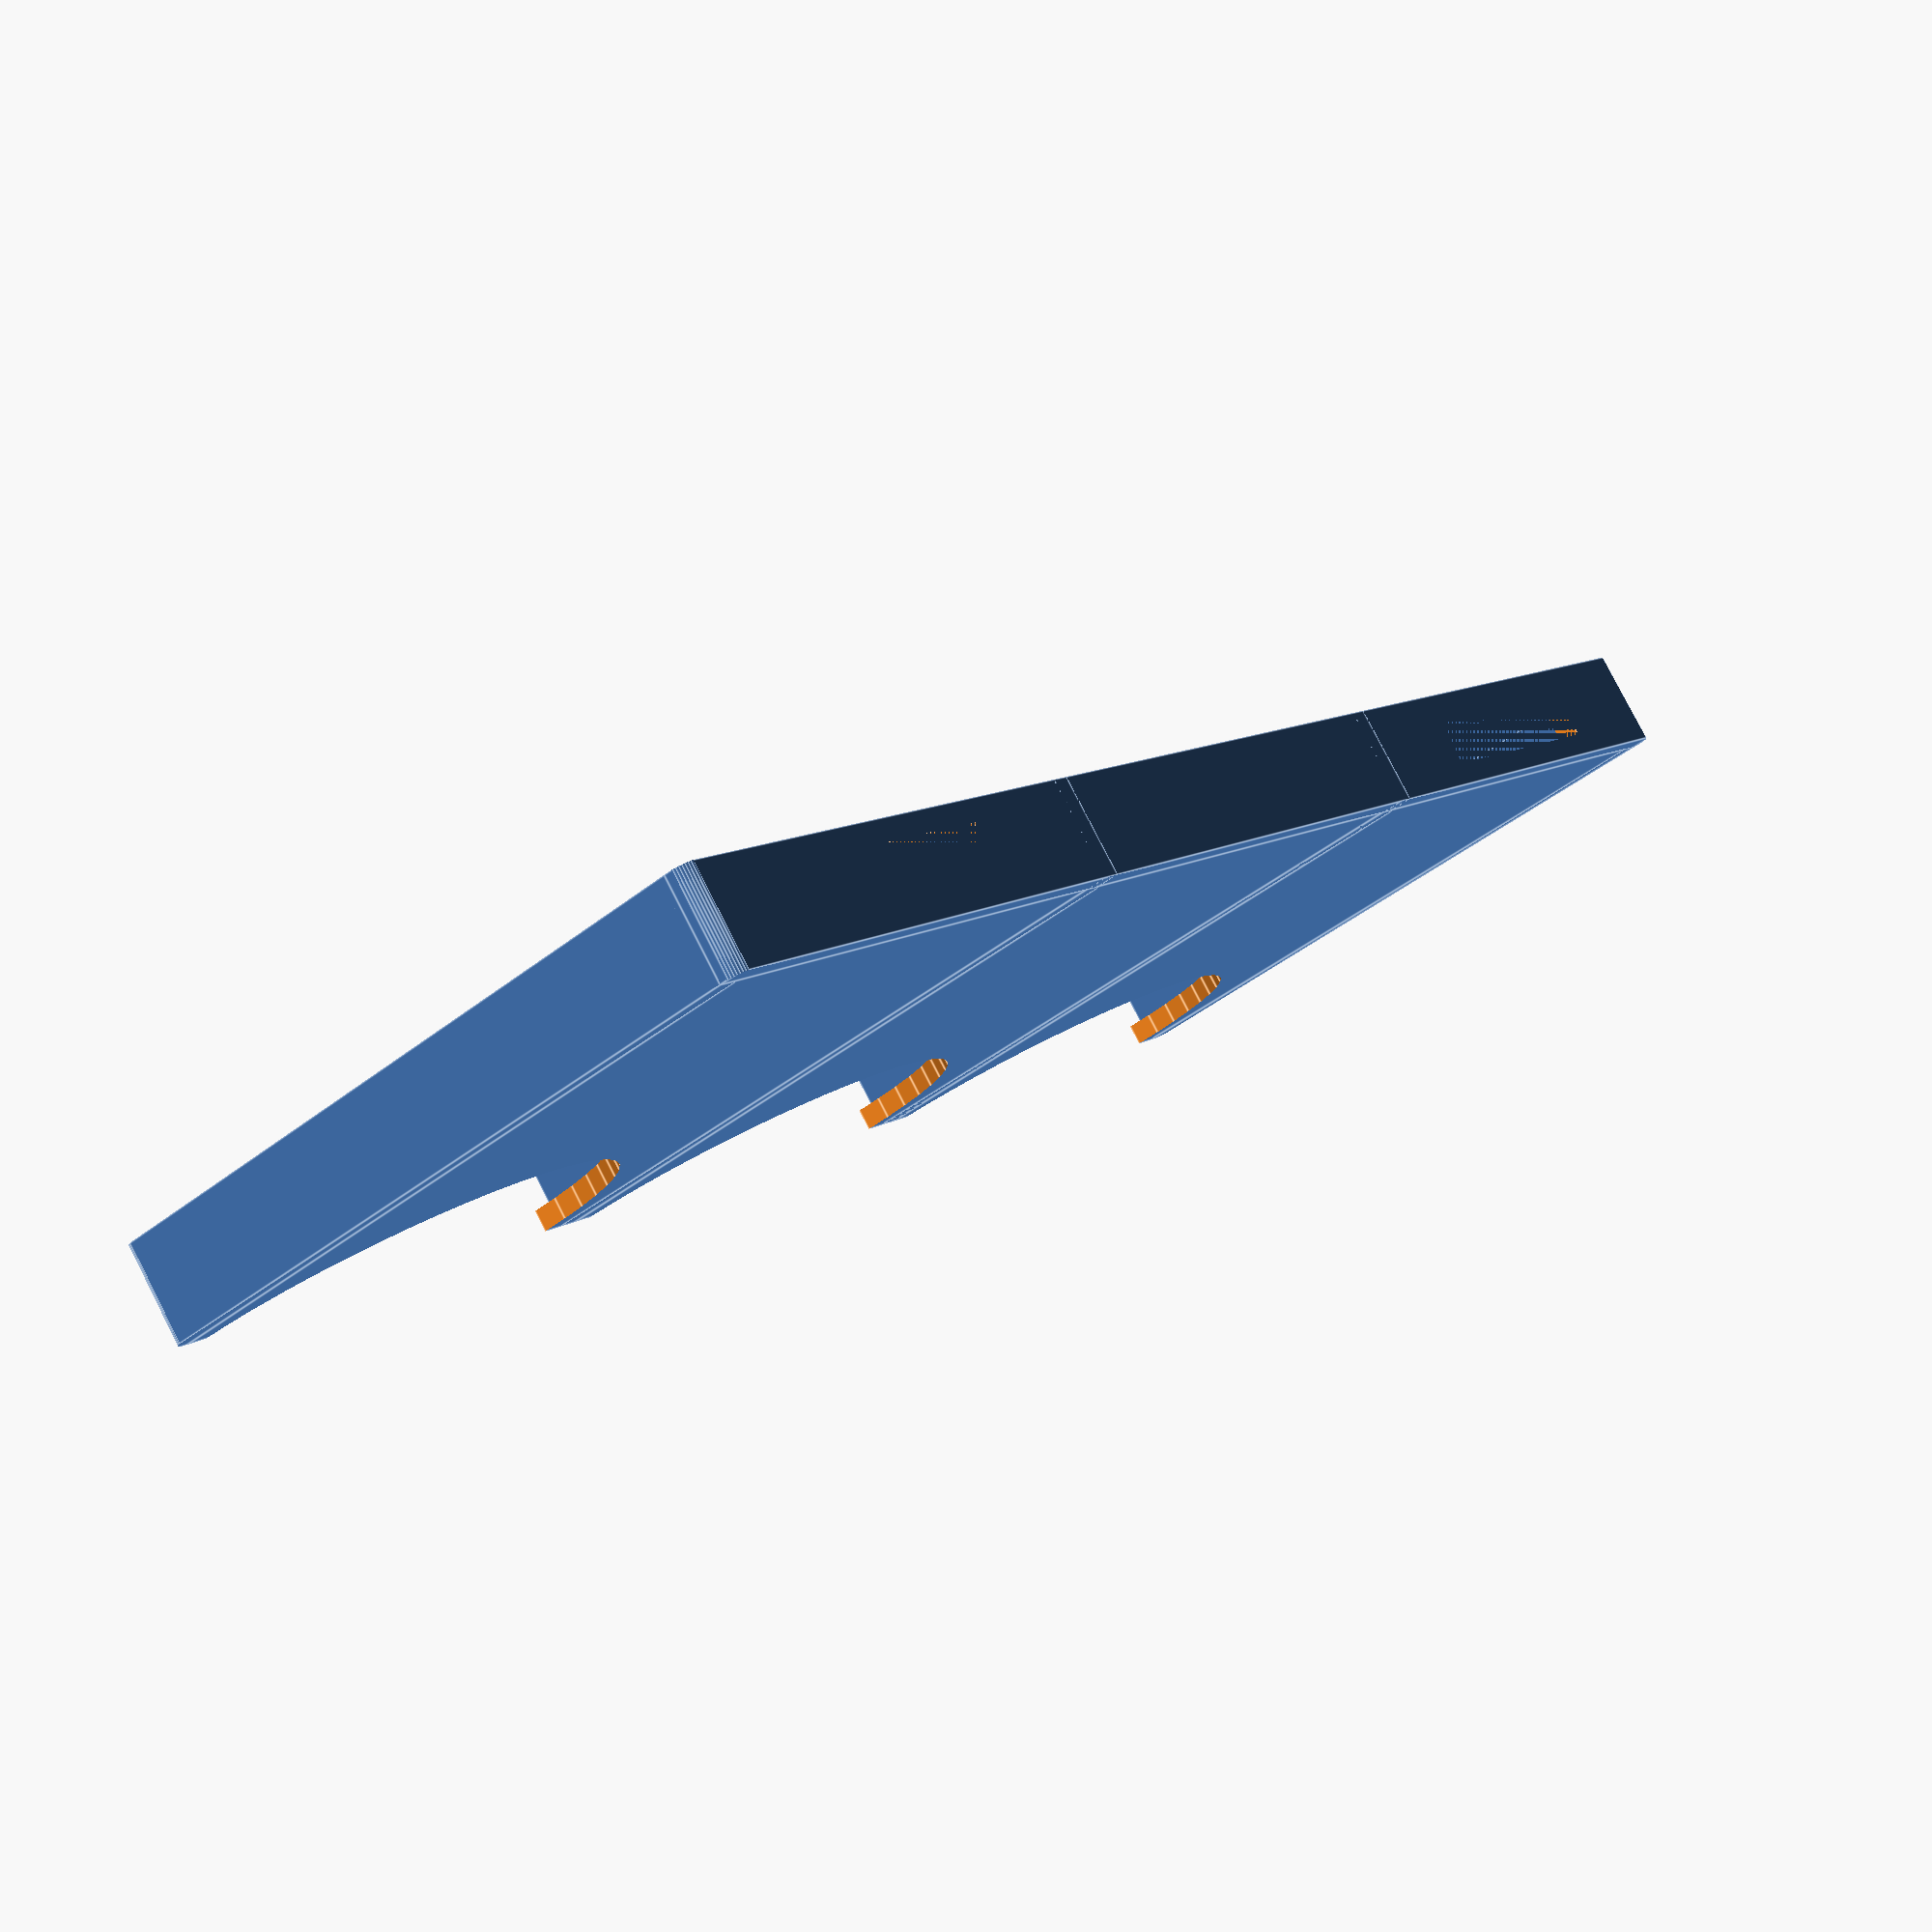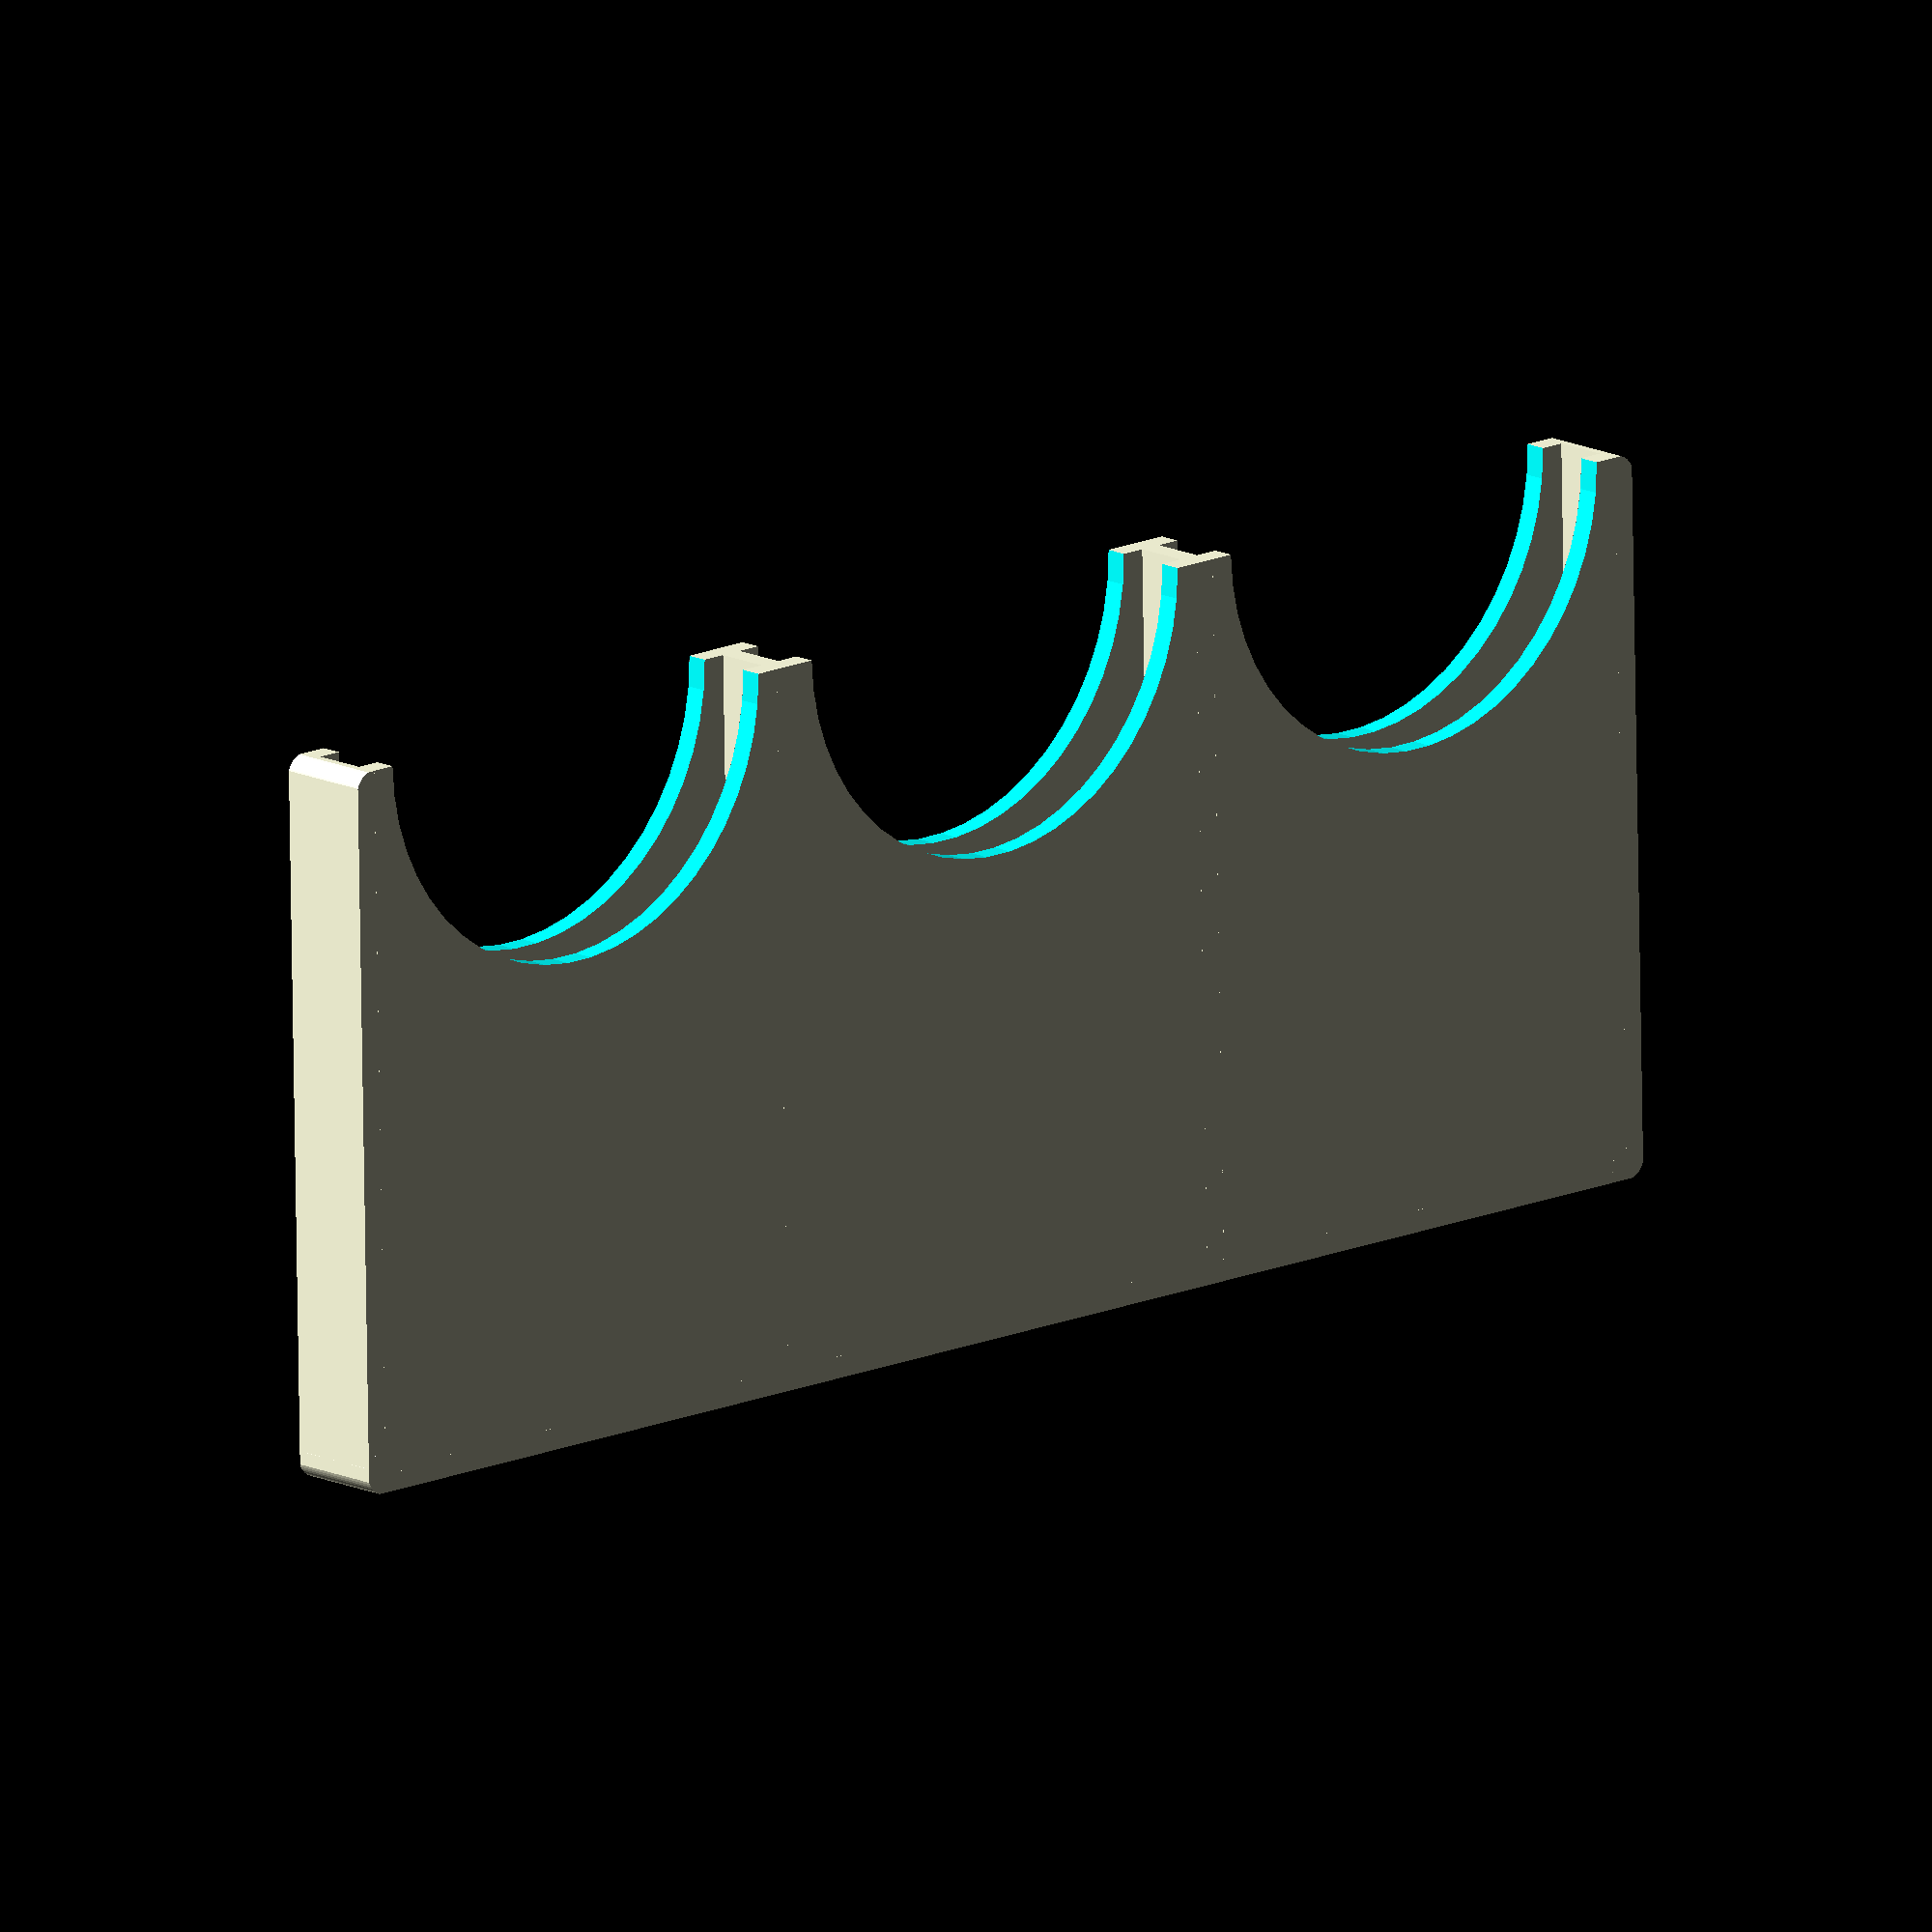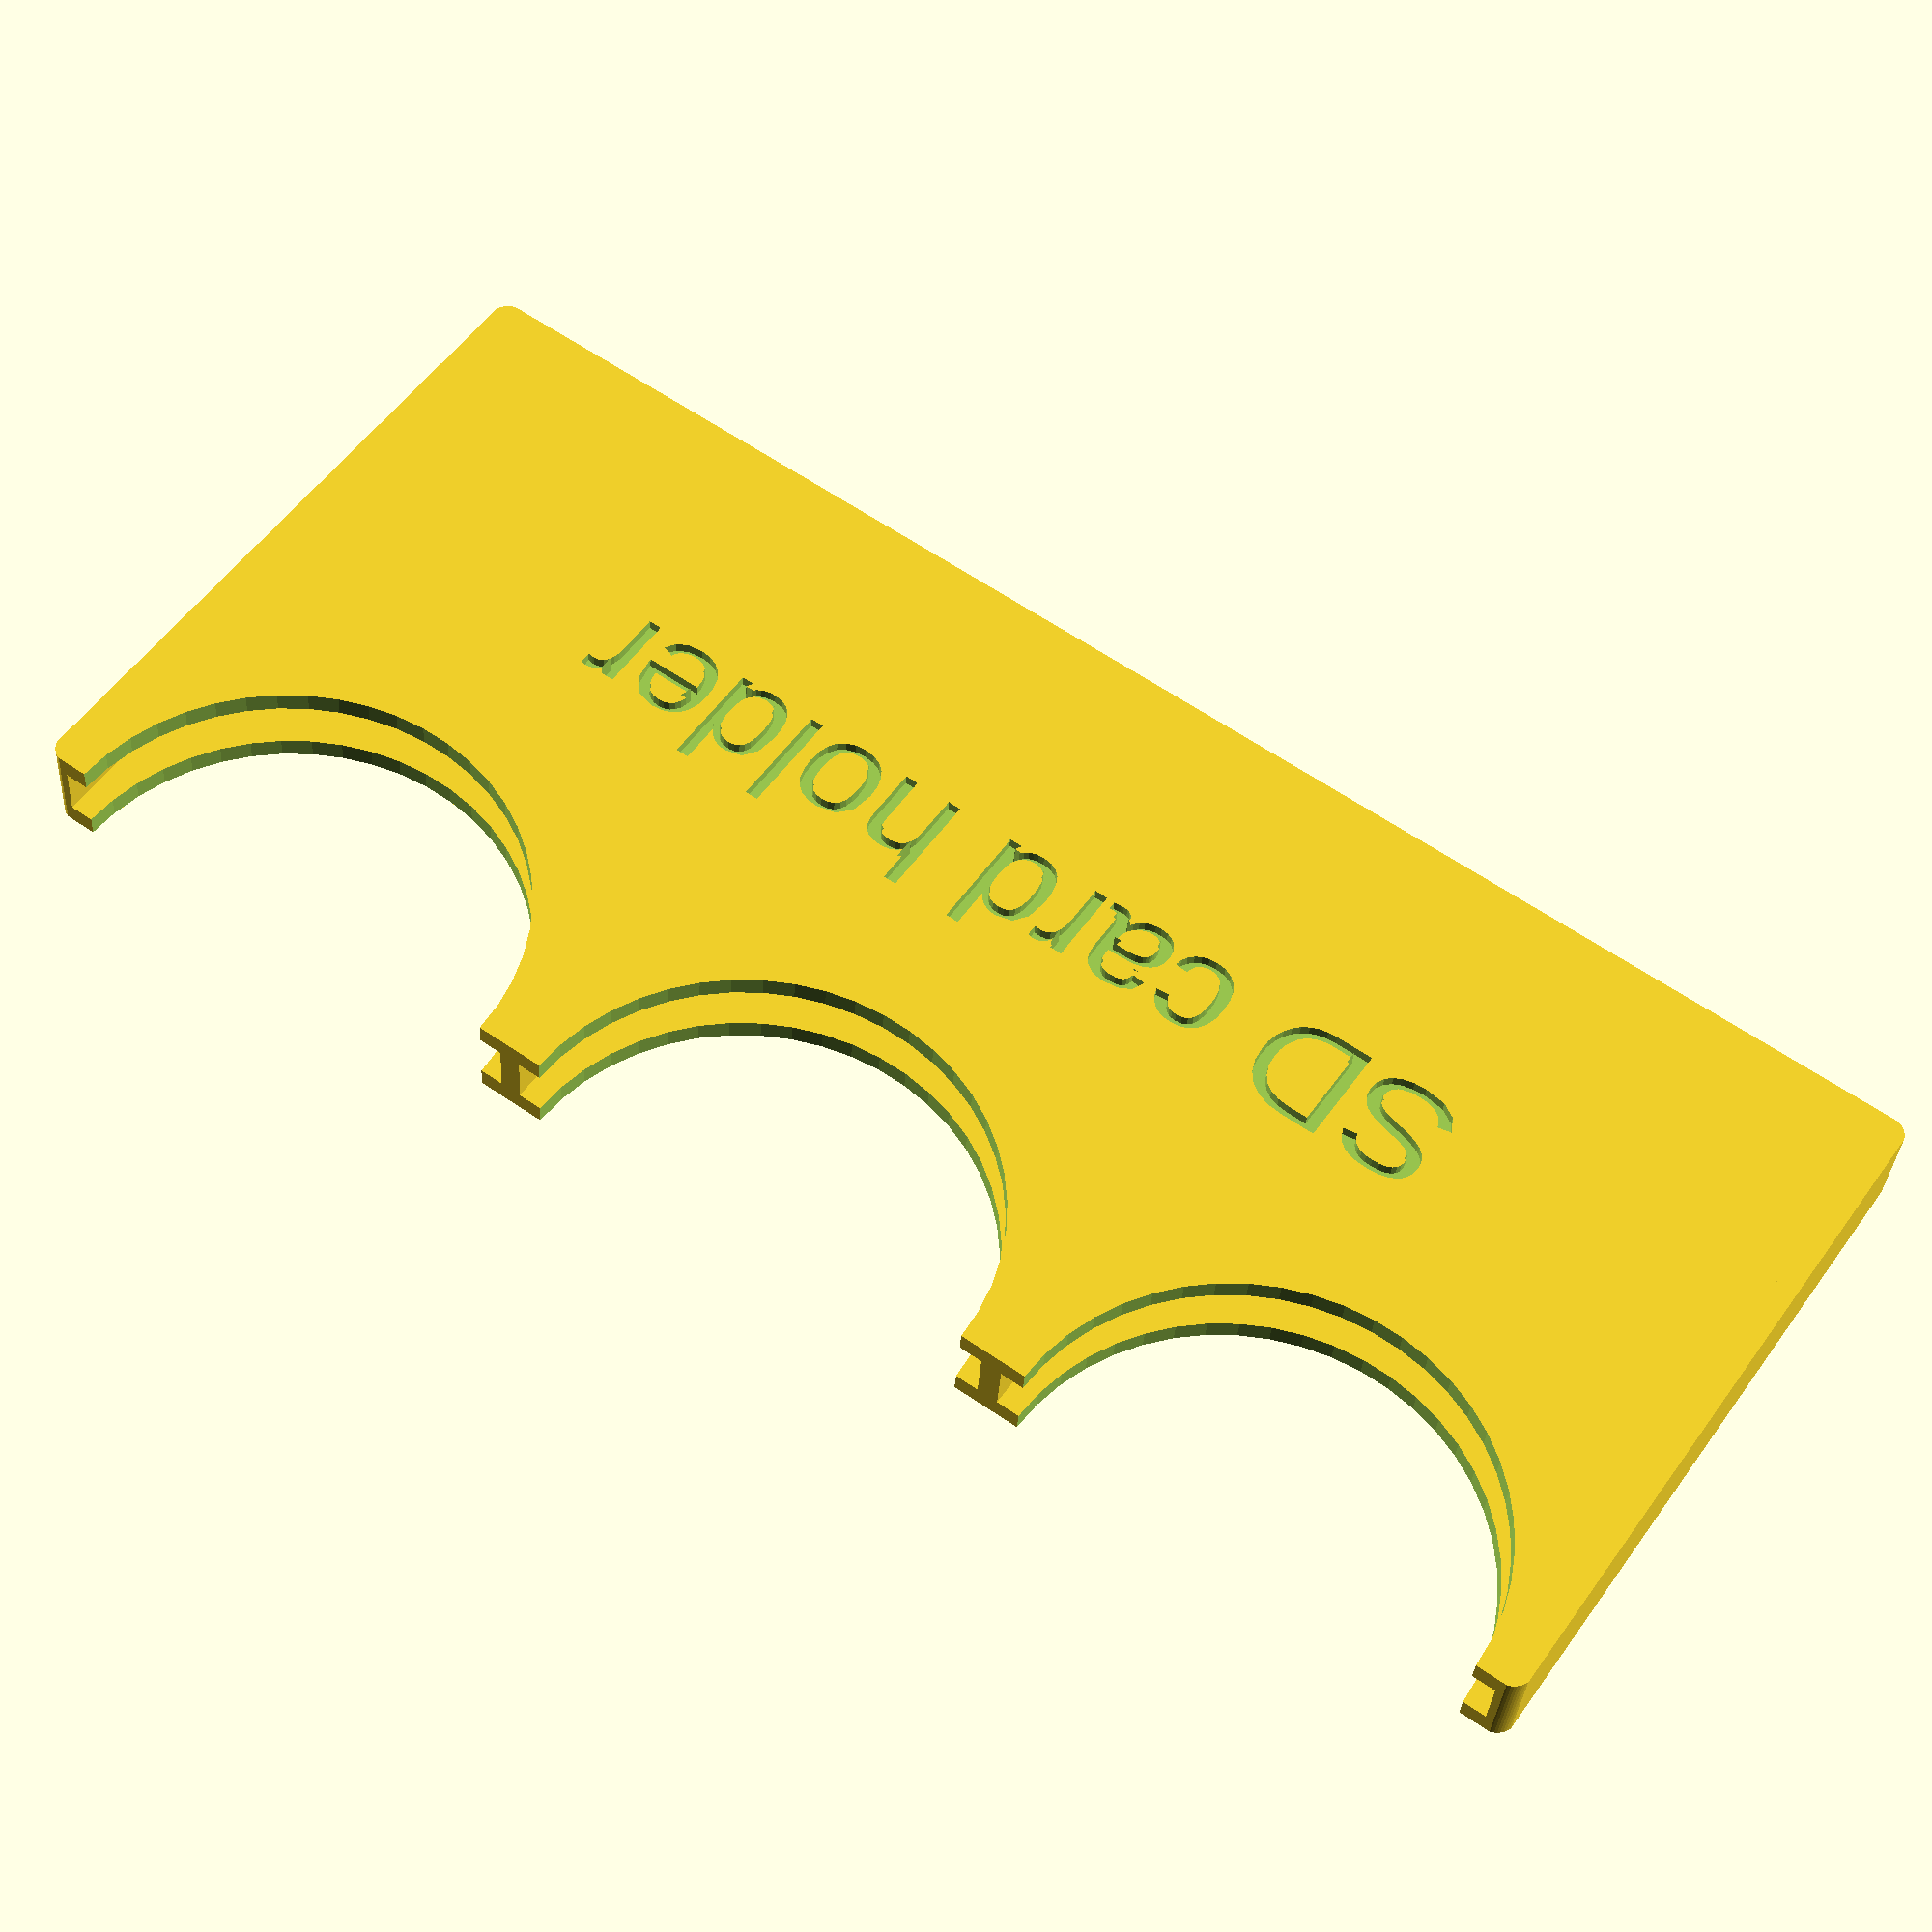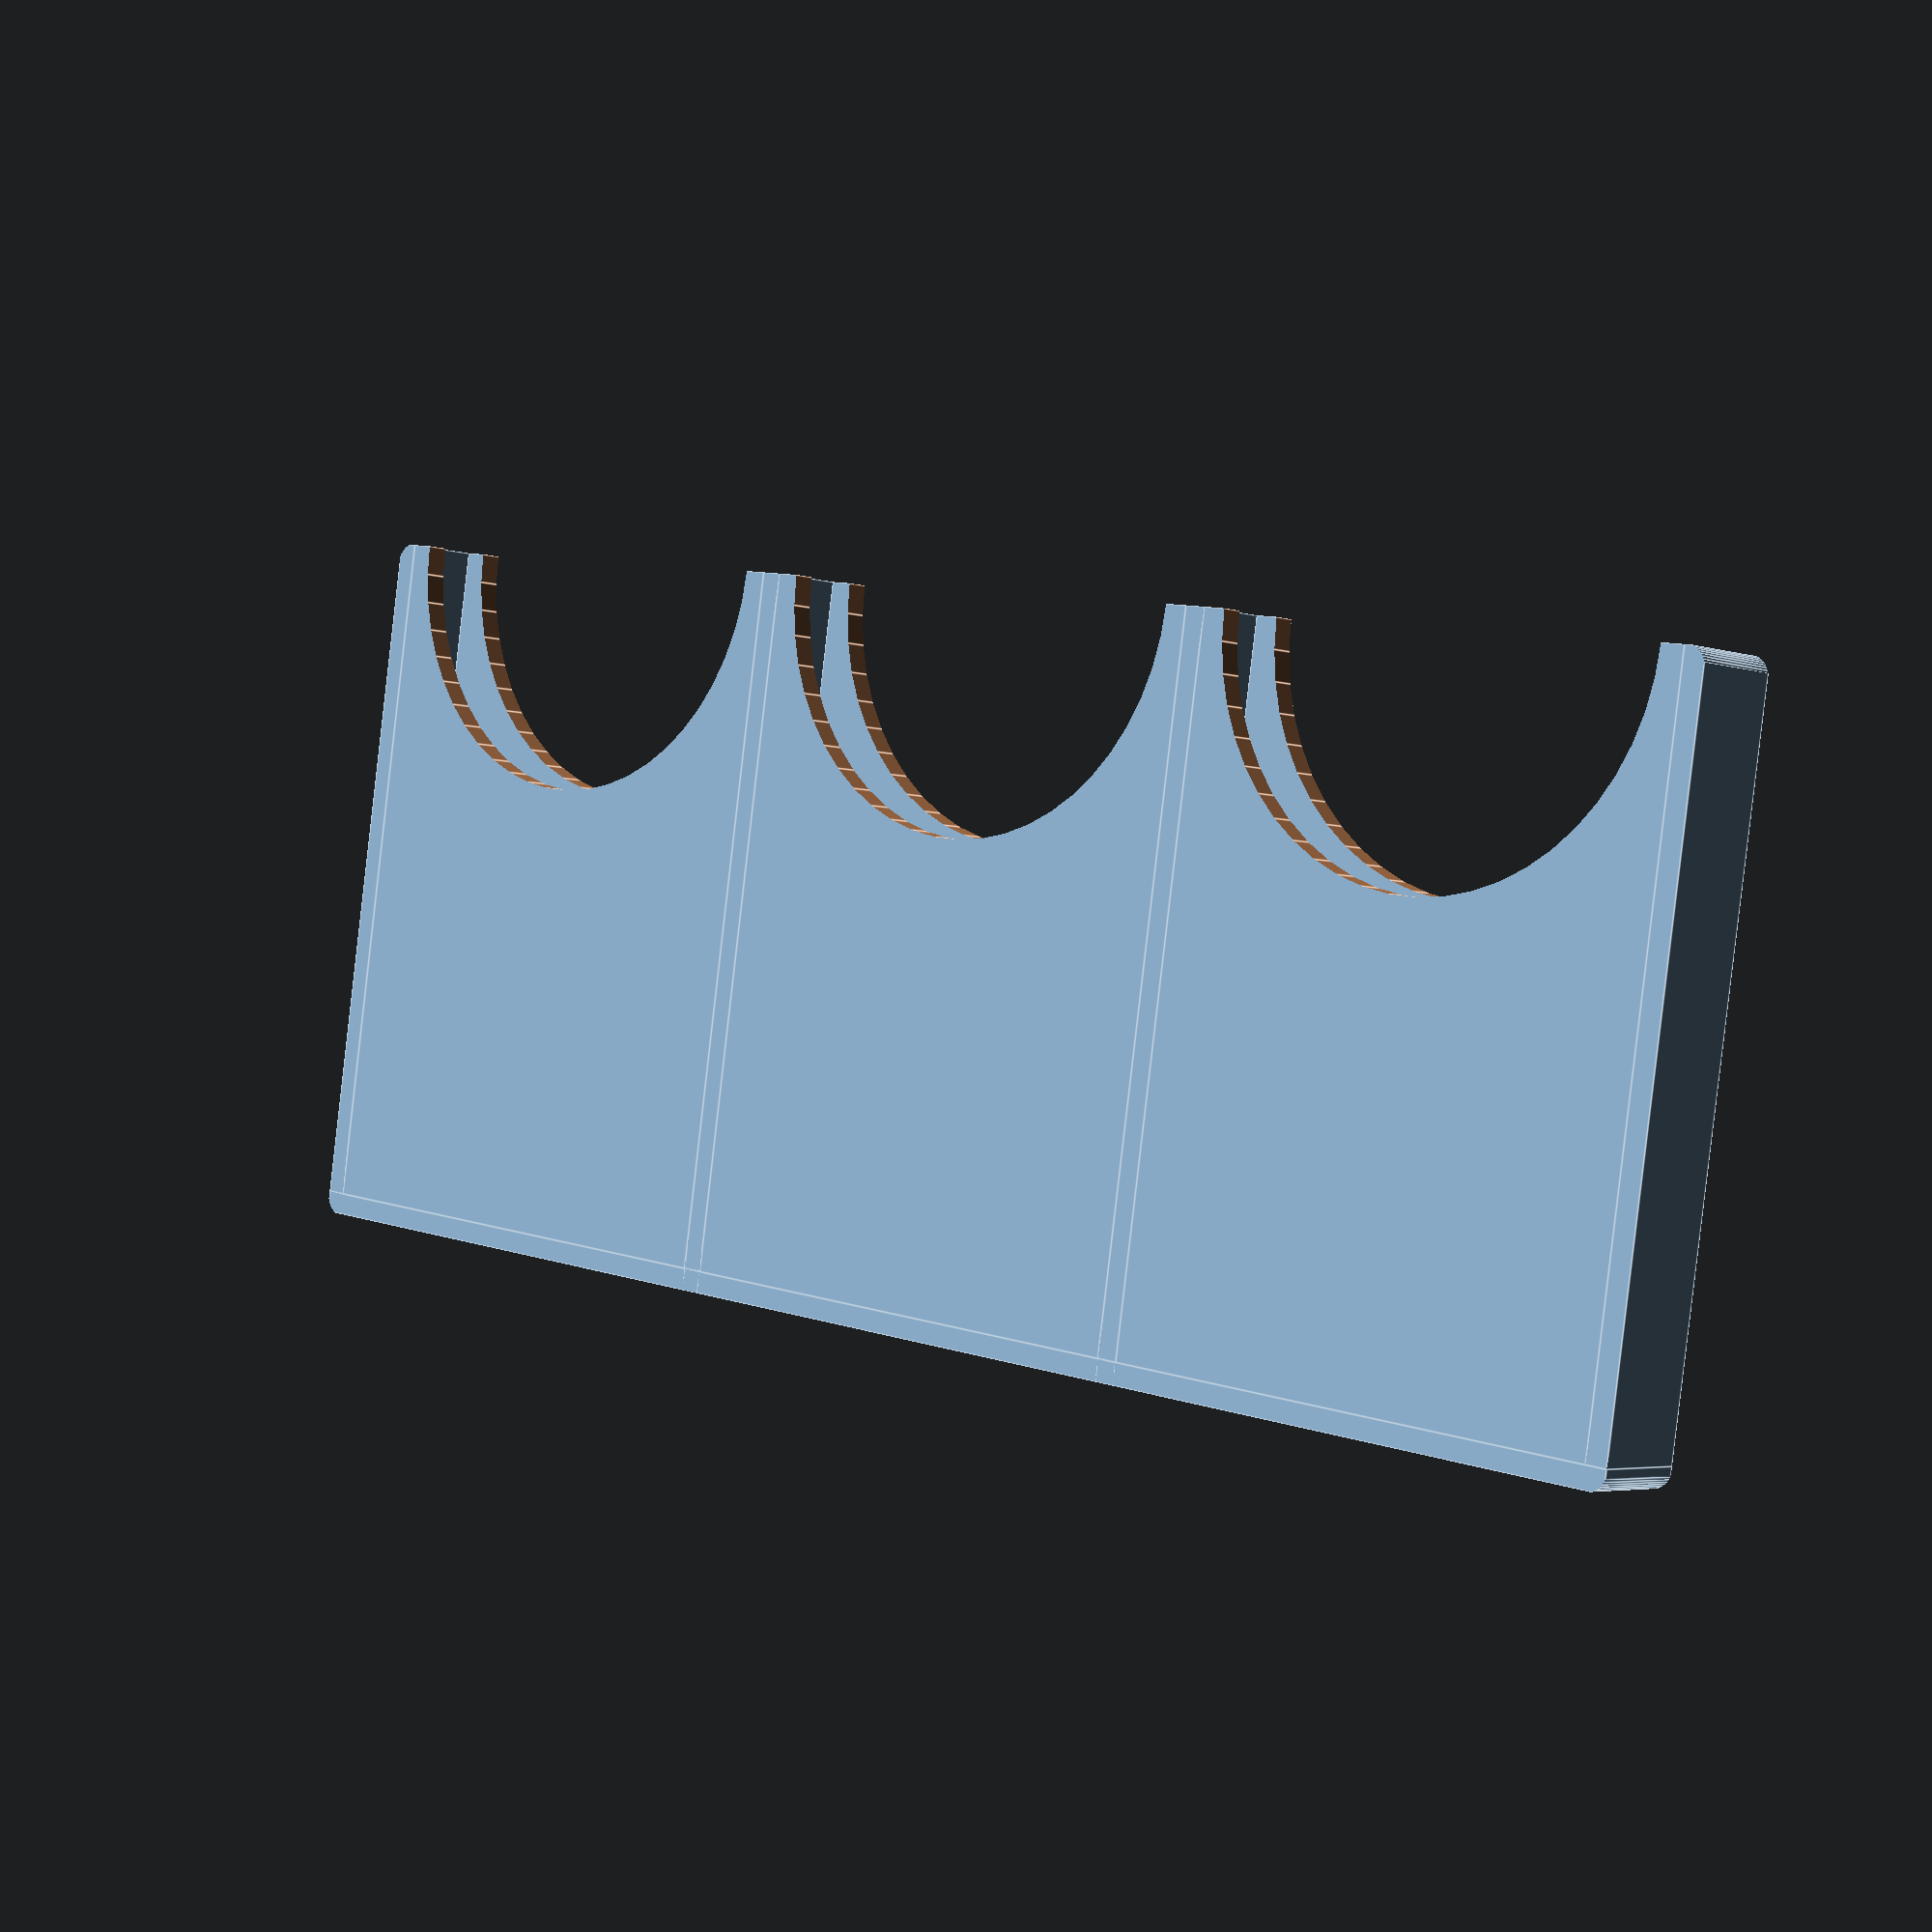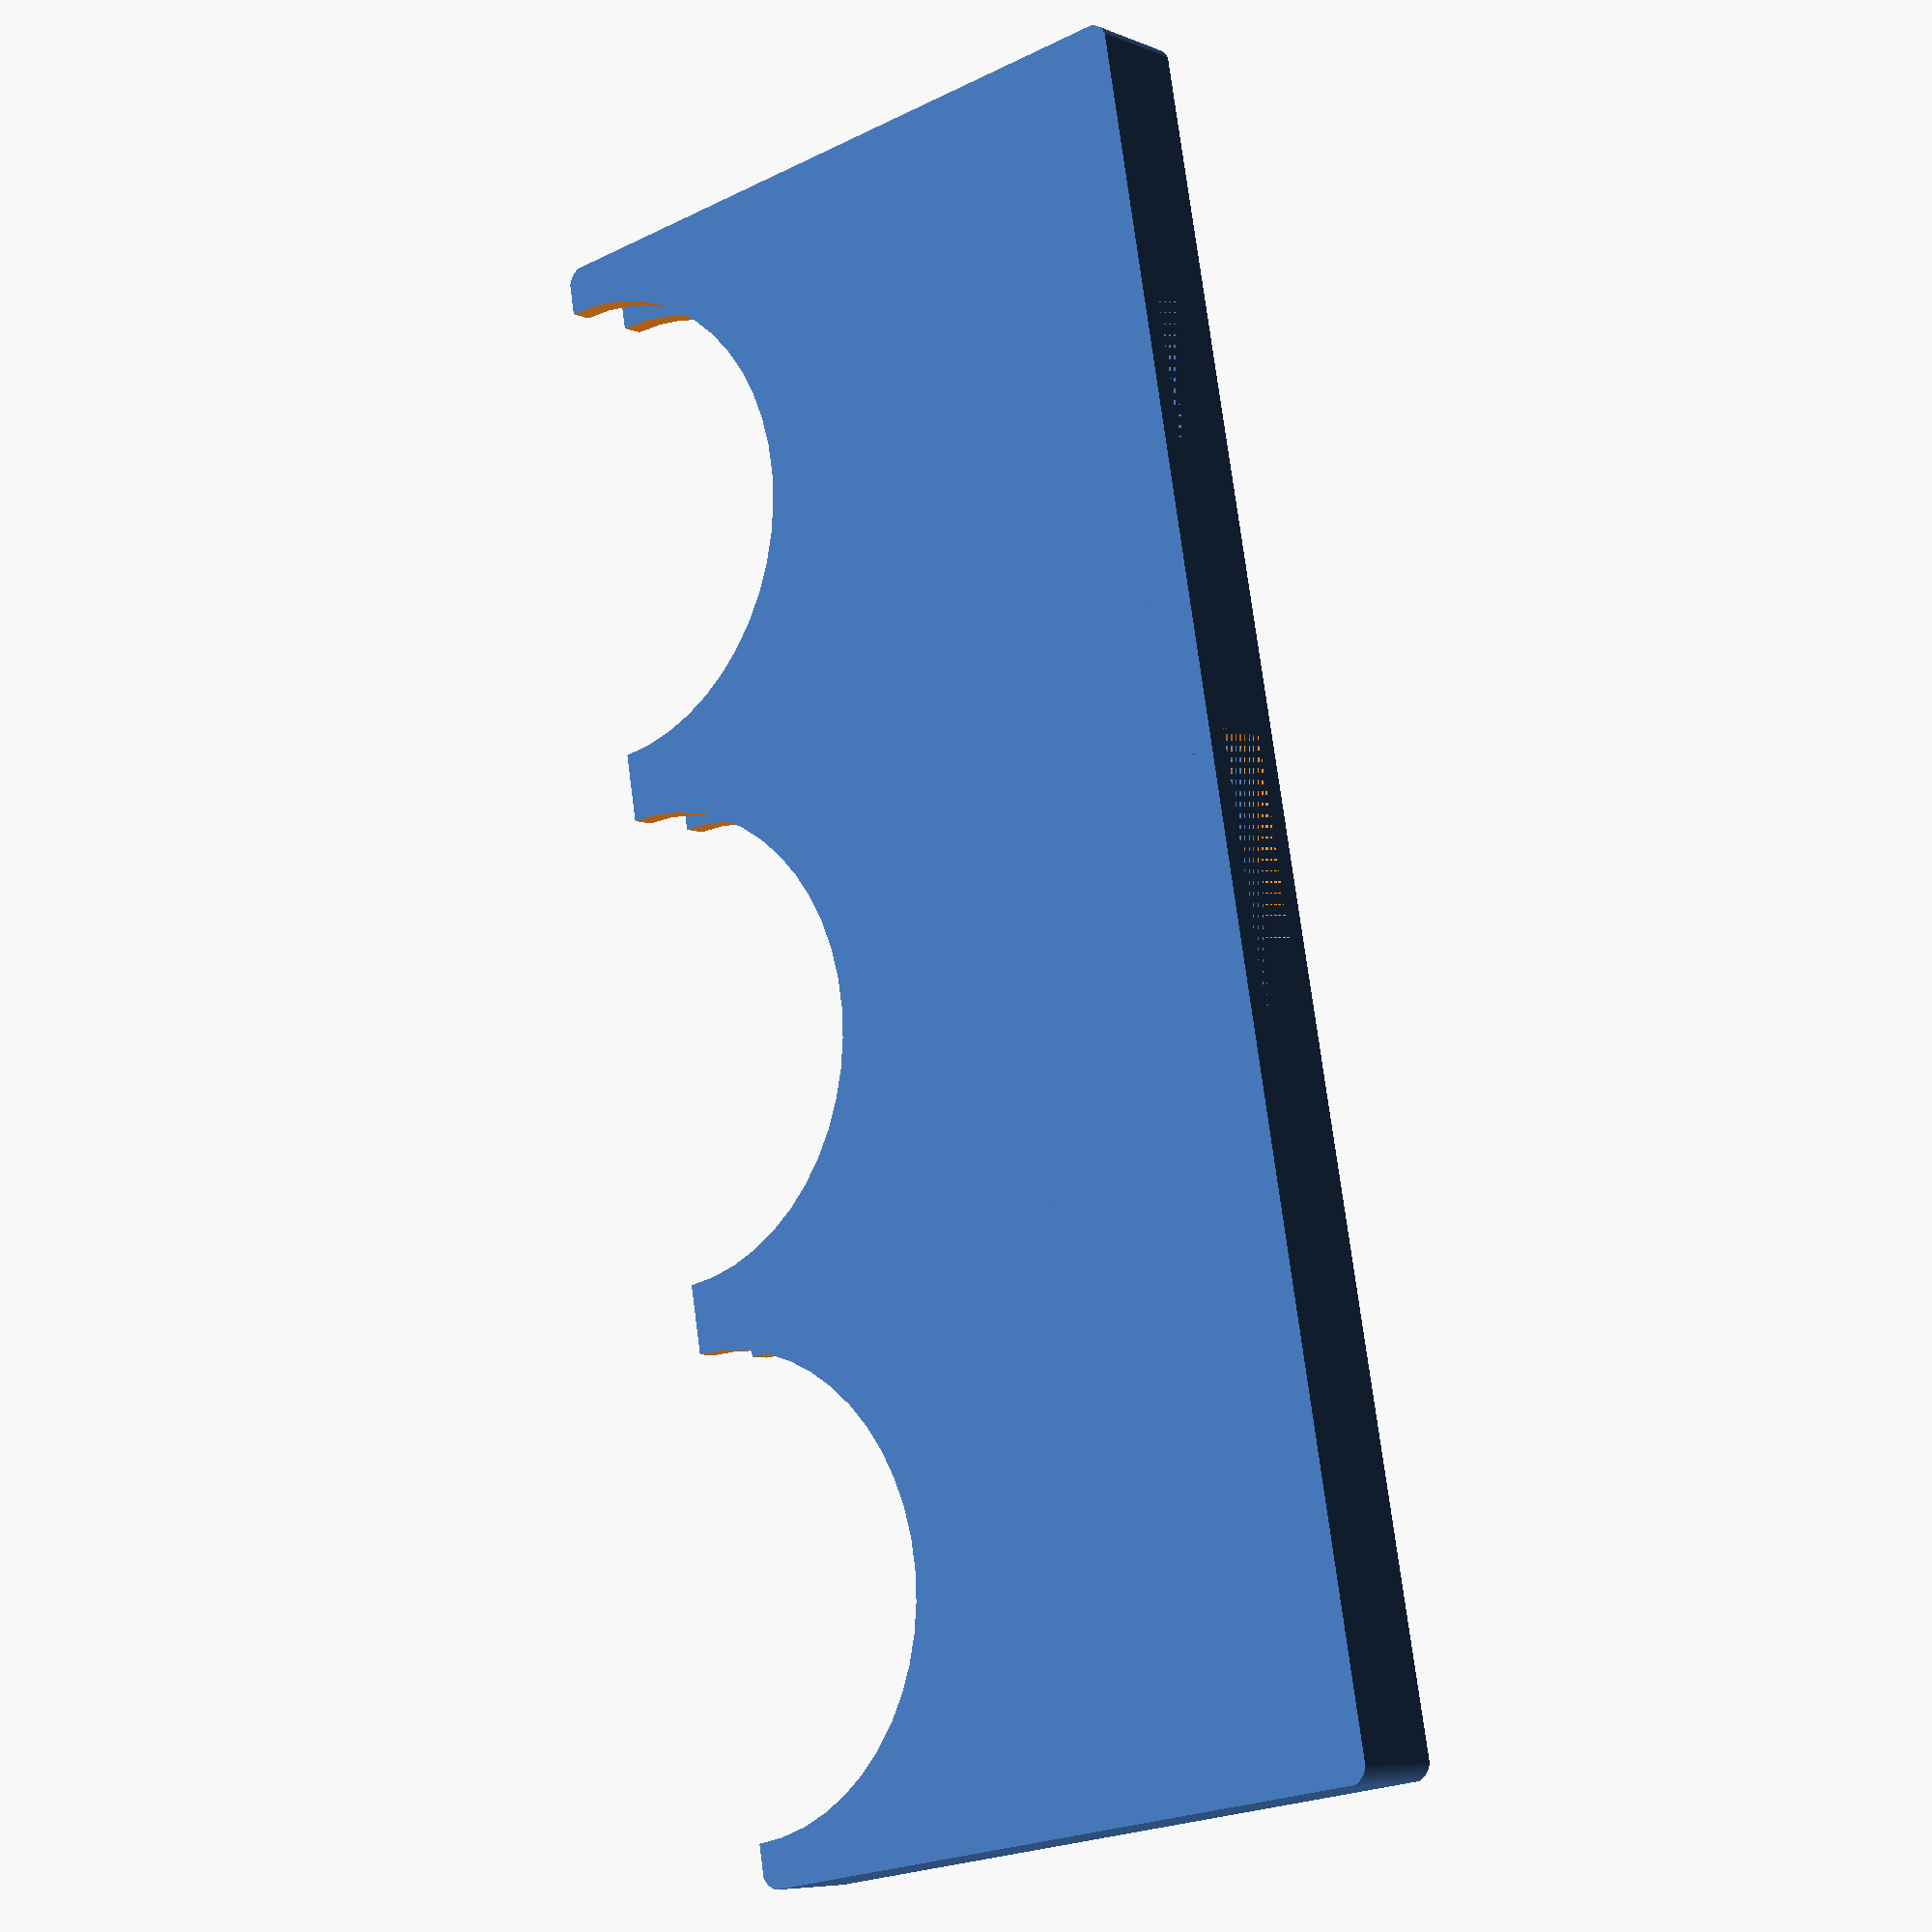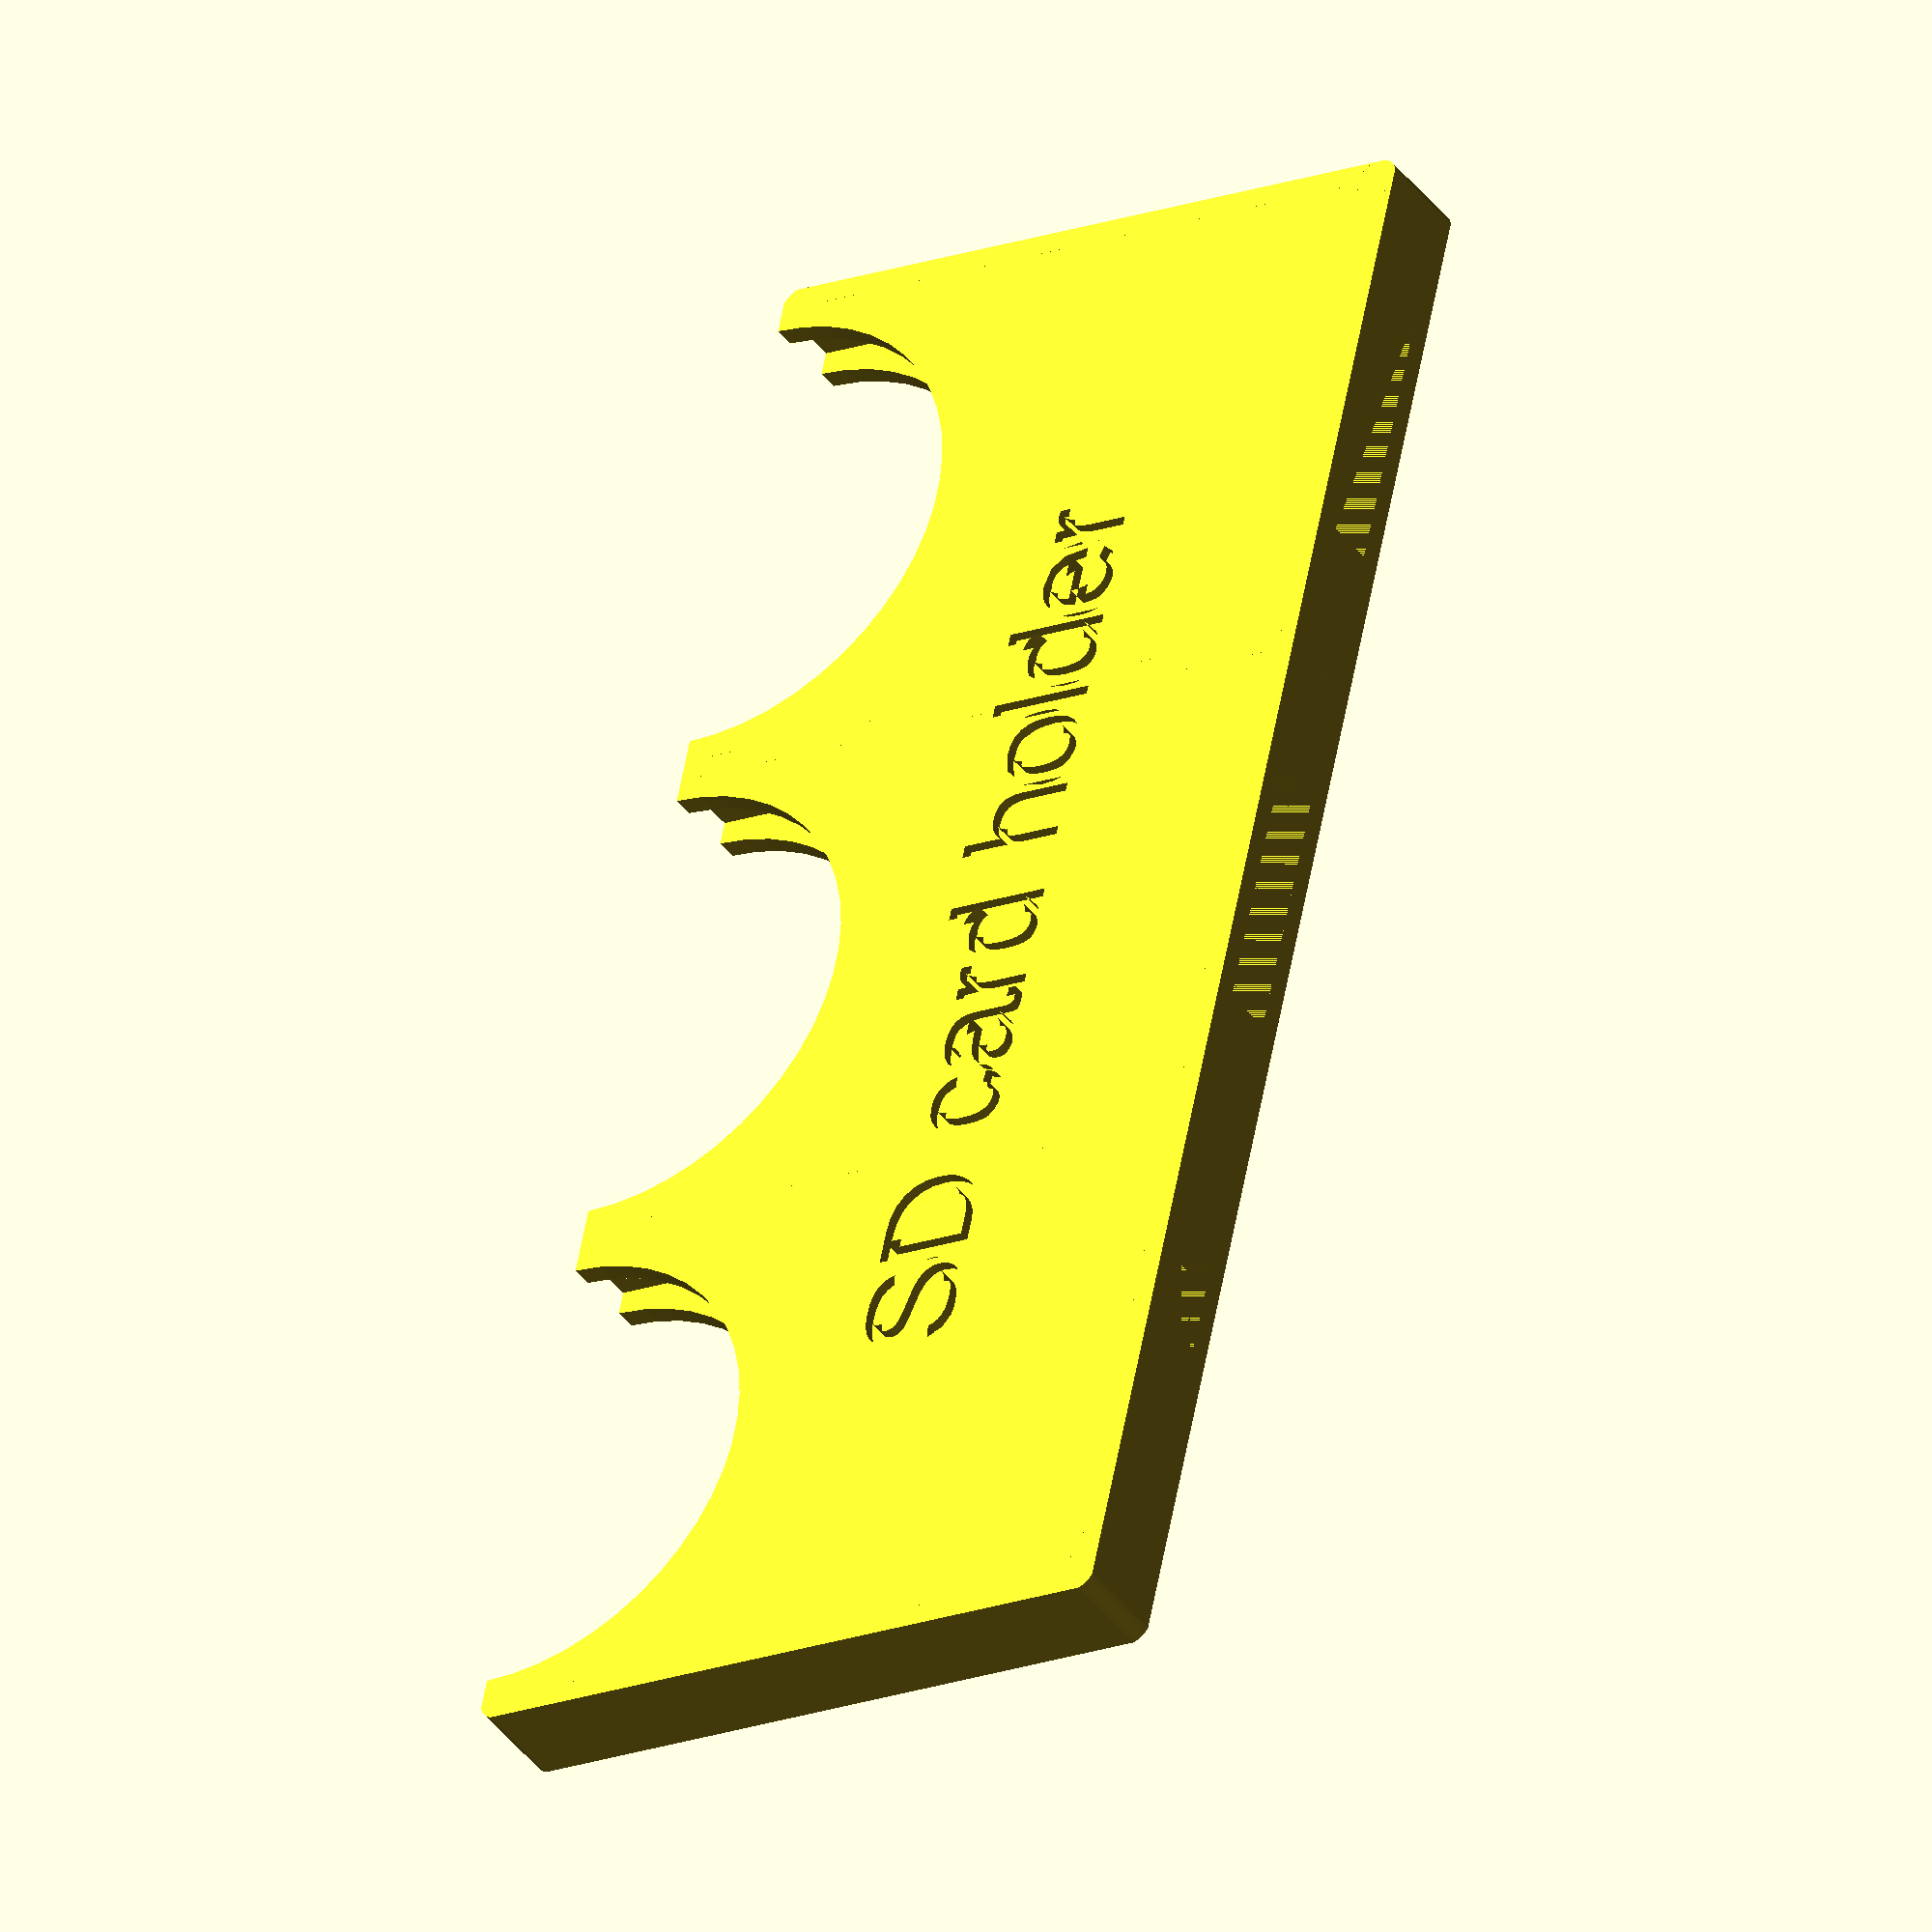
<openscad>
//universal customizable SDcard holder
//By RevisionNr3, 03/09/2016

/* [Basic settings] */
// SD card format
FormatCard="Standard";//[Micro,Mini,Standard]
// thickness of the wall
wallThickness=1;//[0.8:0.2:3]
// number of cards in the width direction
numberOfCardsDirection1=1; //[1:1:10]
//number of cards in the length direction
numberOfCardsDirection2=3; //[1:1:10]
//space between SD card and walls (more space = easier fit)
space=0.2; //[0:0.1:0.5]
        
/*[Label]*/
// add a label (optional)
label="SD card holder";
// enter the size of the text
textSize=5; //[2:1:15]

/*[Advanced options]*/
//enter the length of a micro SD card
dimensionsMicroLength=11;
//enter the width of a micro SD card
dimensionsMicroWidth=1;
//enter the height of a micro SD card
dimensionsMicroHeight=15;

//enter the length of a mini SD card
dimensionsMiniLength=20;
//enter the width of a mini SD card
dimensionsMiniWidth=1.4;
//enter the height of a mini SD card
dimensionsMiniHeight=21.5;

//enter the length of a standard SD card
dimensionsStandardLength=24;
//enter the width of a standard SD card
dimensionsStandardWidth=2.1;
//enter the height of a standard SD card
dimensionsStandardHeight=32;

/*[Hidden]*/

lengthSDcard = FormatCard=="Micro"? dimensionsMicroLength : FormatCard=="Mini" ? dimensionsMiniLength : dimensionsStandardLength;
widthSDcard = FormatCard=="Micro"? dimensionsMicroWidth : FormatCard=="Mini" ? dimensionsMiniWidth : dimensionsStandardWidth;
heightSDcard = FormatCard=="Micro"? dimensionsMicroHeight : FormatCard=="Mini" ? dimensionsMiniHeight : dimensionsStandardHeight;

innerLengthBox =lengthSDcard+space;
innerWidthBox = widthSDcard*numberOfCardsDirection1+2*space; //I give more space in the width direction
innerHeightBox = heightSDcard;

radiusCircleCut = FormatCard=="Micro"? (11-2)/2 : FormatCard=="Mini" ? (20-2)/2 : (24-2)/2; // used the length dimensions of the different card sizes as found on the internet

//the program starts here
difference(){

    difference(){
        
        for (i=[1:1:numberOfCardsDirection2])
            translate ([(innerLengthBox+wallThickness)*(i-1),0,0])
            SDcardHolderBox();

        AddLabel();
        }

    AddRounds();
    }
module SDcardHolderBox(){

    difference() {  

        union(){
            // wall 1    
            translate([0,wallThickness/2 + innerWidthBox/2, innerHeightBox/2+wallThickness])
            cube([innerLengthBox,wallThickness,innerHeightBox],center=true);

            // wall 2     
            mirror ([0,1,0]) 
            translate([0,wallThickness/2 + innerWidthBox/2, innerHeightBox/2+wallThickness])
            cube([innerLengthBox,wallThickness,innerHeightBox],center=true);
             
            // small wall 1     
            translate([wallThickness/2+innerLengthBox/2,0, innerHeightBox/2+wallThickness])
            cube([wallThickness,2*wallThickness + innerWidthBox, innerHeightBox],center=true);

            // small wall 2 
            mirror ([1,0,0])
            translate([wallThickness/2 + innerLengthBox/2,0, innerHeightBox/2+wallThickness])
            cube([wallThickness,2*wallThickness + innerWidthBox, innerHeightBox],center=true);
                
            // floor
            difference(){
                translate([0,0,wallThickness/2])
                cube([2*wallThickness+innerLengthBox,2*wallThickness+innerWidthBox,wallThickness],center=true);
                translate([0,0,wallThickness])
                cube([innerLengthBox/2,innerWidthBox,2*wallThickness],center=true);
            }
        }
        
   

    translate([0,0,innerHeightBox+wallThickness])  
    rotate(90,[1,0,0])
    cylinder(h=2*wallThickness+innerWidthBox+1, r=radiusCircleCut ,$fn=50,center=true);    
        
    }

}
module AddLabel(){
    
    textHeight=0.5;
        
    translate([((innerLengthBox+wallThickness)*numberOfCardsDirection2+wallThickness)/2-(innerLengthBox/2+wallThickness),-wallThickness-innerWidthBox/2,innerHeightBox/2-textSize/2])
    rotate([90,0,0])
    translate([0,0,-textHeight])
        linear_extrude(height = 2*textHeight) {
          text(label, font="Liberation Sans", size=textSize, halign="center", valign="center");
        }
}

module AddRounds(){
    // the 0.05 added in the code below is to make sure that the round is rendered without strange artifacts
    
    //round1
    translate([innerLengthBox/2+(numberOfCardsDirection2-1)*(innerLengthBox+wallThickness)+0.05,0,innerHeightBox+0.05])
    GenerateRound(innerWidthBox);
    
    //round2
    translate([innerLengthBox/2+(numberOfCardsDirection2-1)*(innerLengthBox+wallThickness)+0.05,0,wallThickness-0.05])
    rotate([0,90,0])
    GenerateRound(innerWidthBox);
    
    //round3
    translate([-innerLengthBox/2-0.05,0,innerHeightBox+0.05])
    rotate([0,-90,0])
    GenerateRound(innerWidthBox);
    
    //round4
    translate([-innerLengthBox/2-0.05,0,wallThickness-0.05])
    rotate([0,180,0])
    GenerateRound(innerWidthBox);
}

module GenerateRound(){
    
    difference(){
        
        translate([wallThickness/2,0,wallThickness/2])
        cube([wallThickness,2*wallThickness+innerWidthBox+1,wallThickness],center=true);
            
        rotate([90,0,0])
        cylinder(2*wallThickness+innerWidthBox+1,r=wallThickness,$fn=50,center=true);
    }
    
}

</openscad>
<views>
elev=39.7 azim=220.0 roll=135.1 proj=p view=edges
elev=255.1 azim=317.3 roll=179.1 proj=o view=wireframe
elev=305.6 azim=184.4 roll=34.6 proj=p view=wireframe
elev=267.9 azim=42.5 roll=186.6 proj=p view=edges
elev=22.2 azim=101.6 roll=131.0 proj=p view=wireframe
elev=198.3 azim=72.0 roll=54.9 proj=o view=wireframe
</views>
